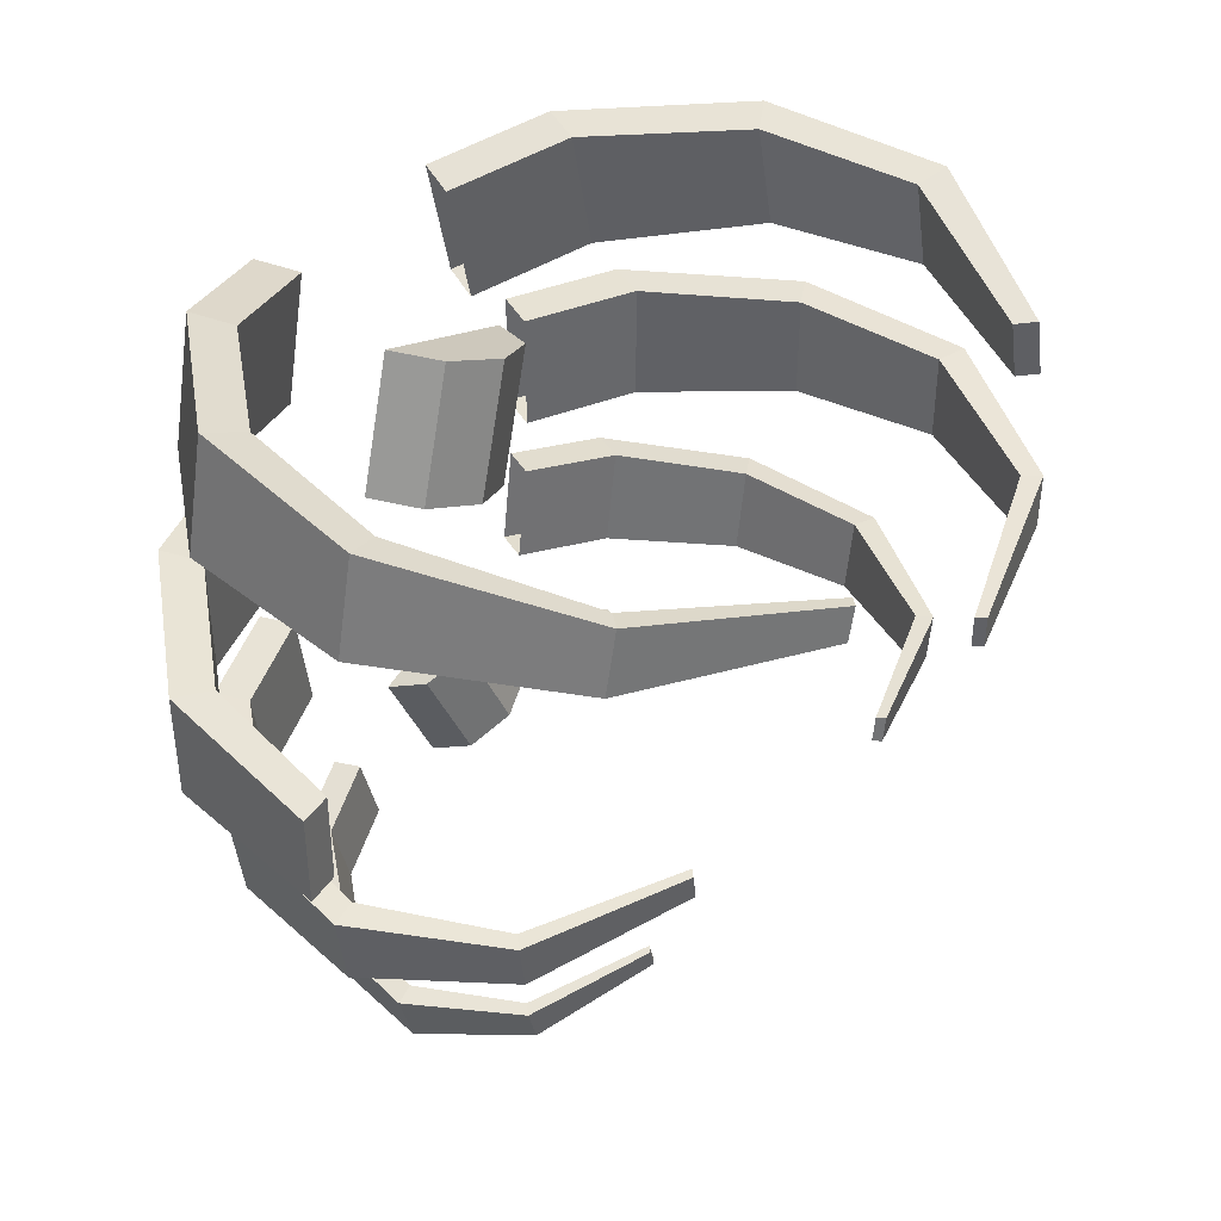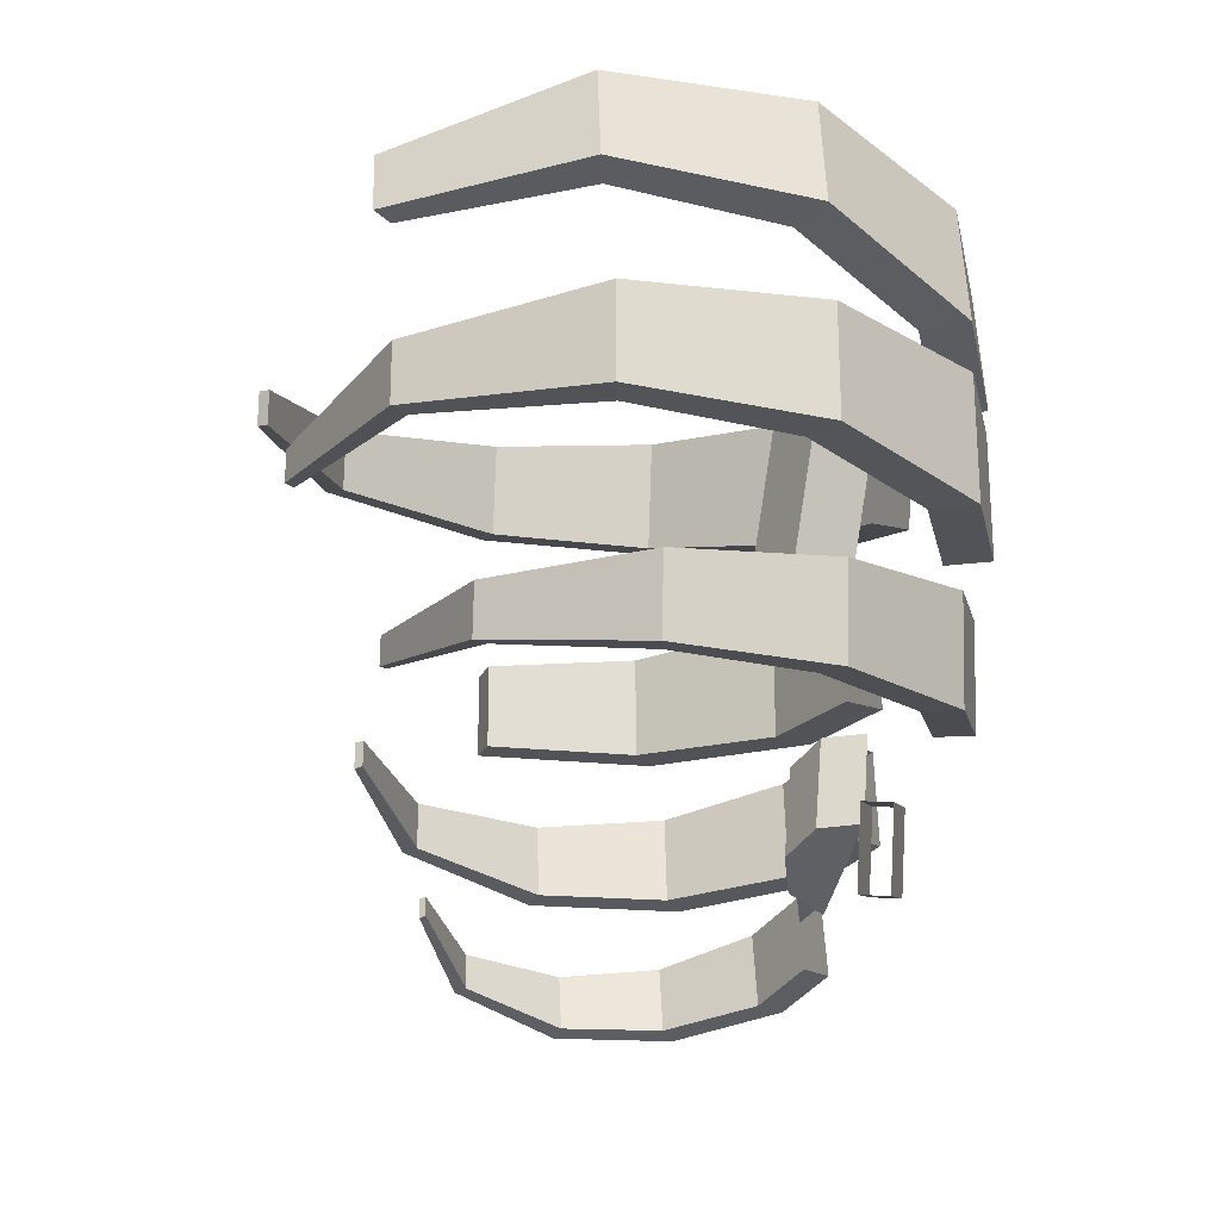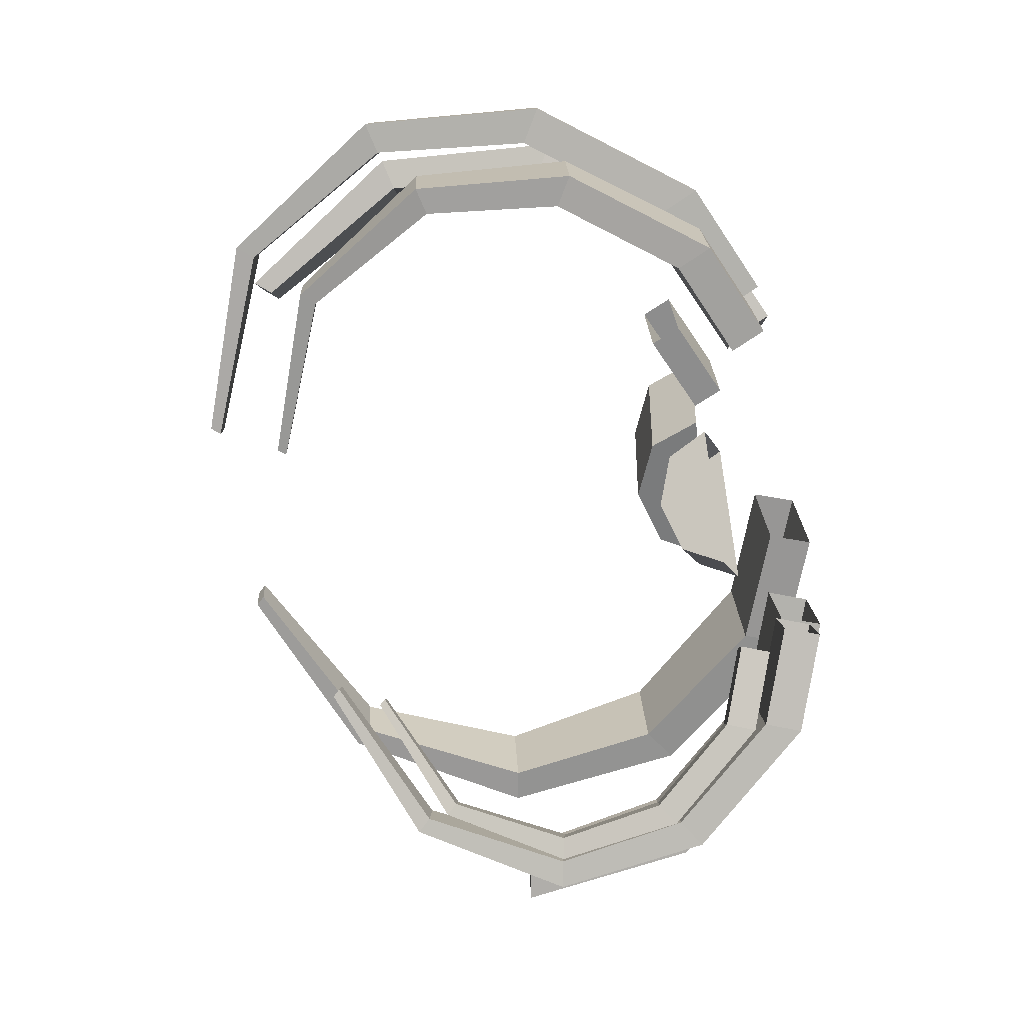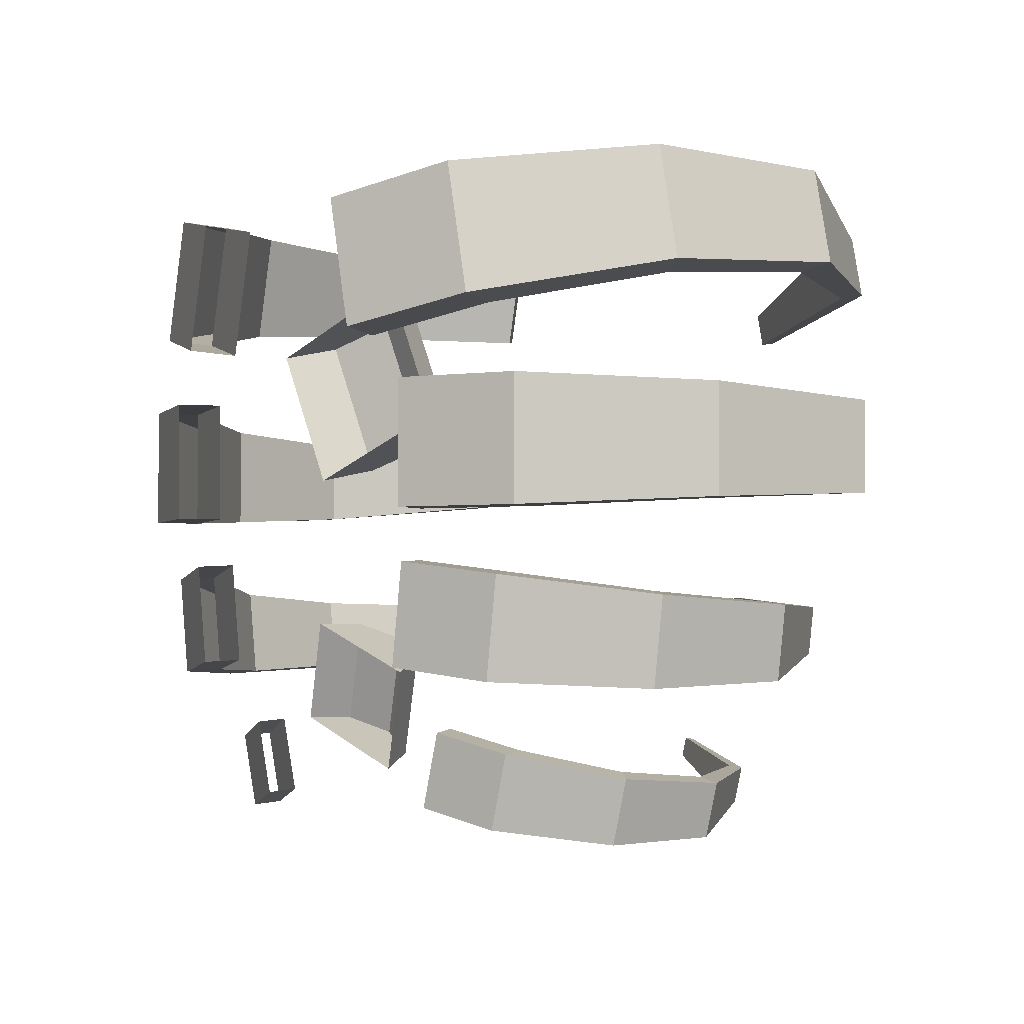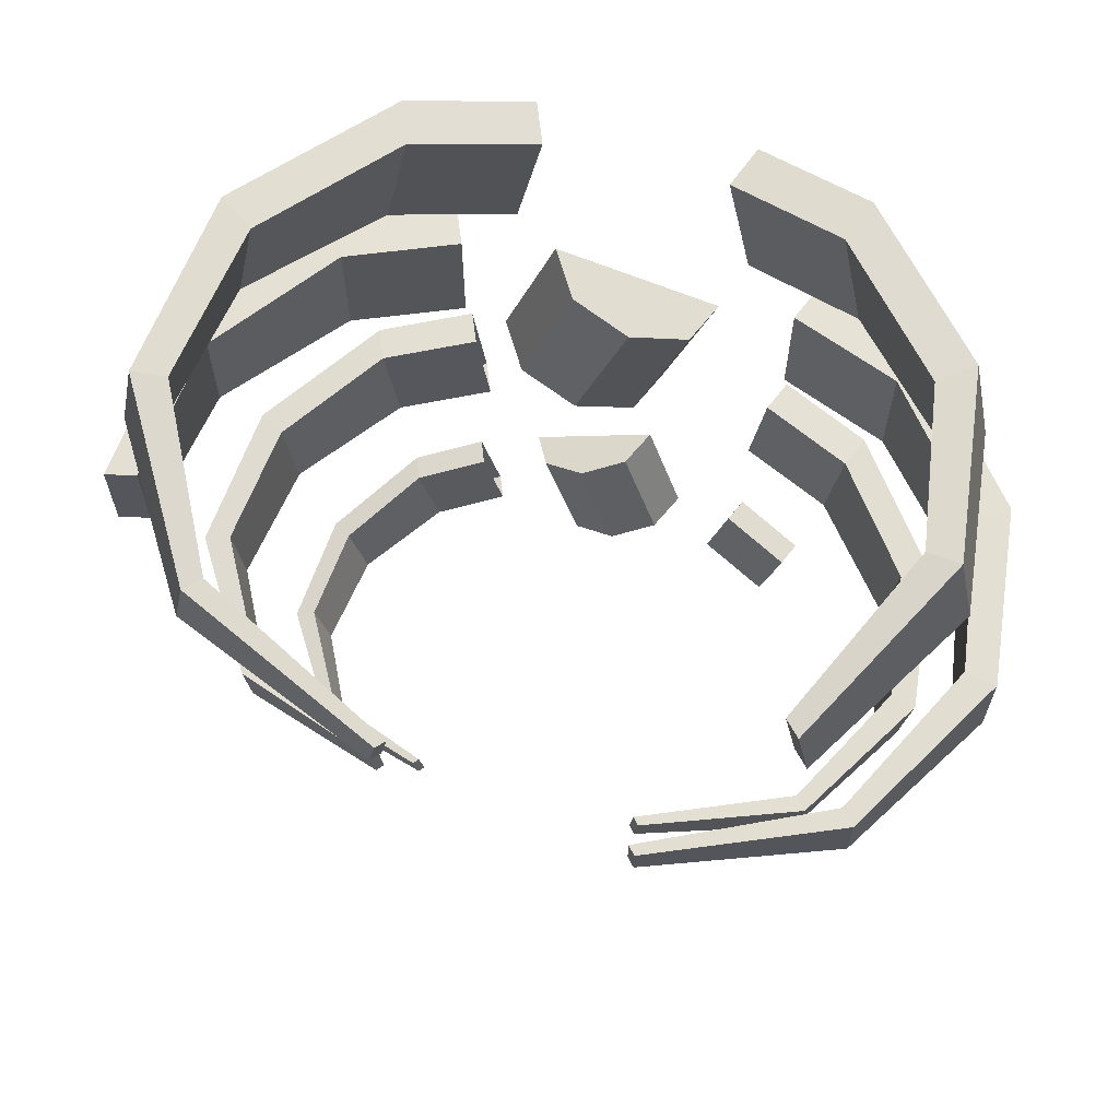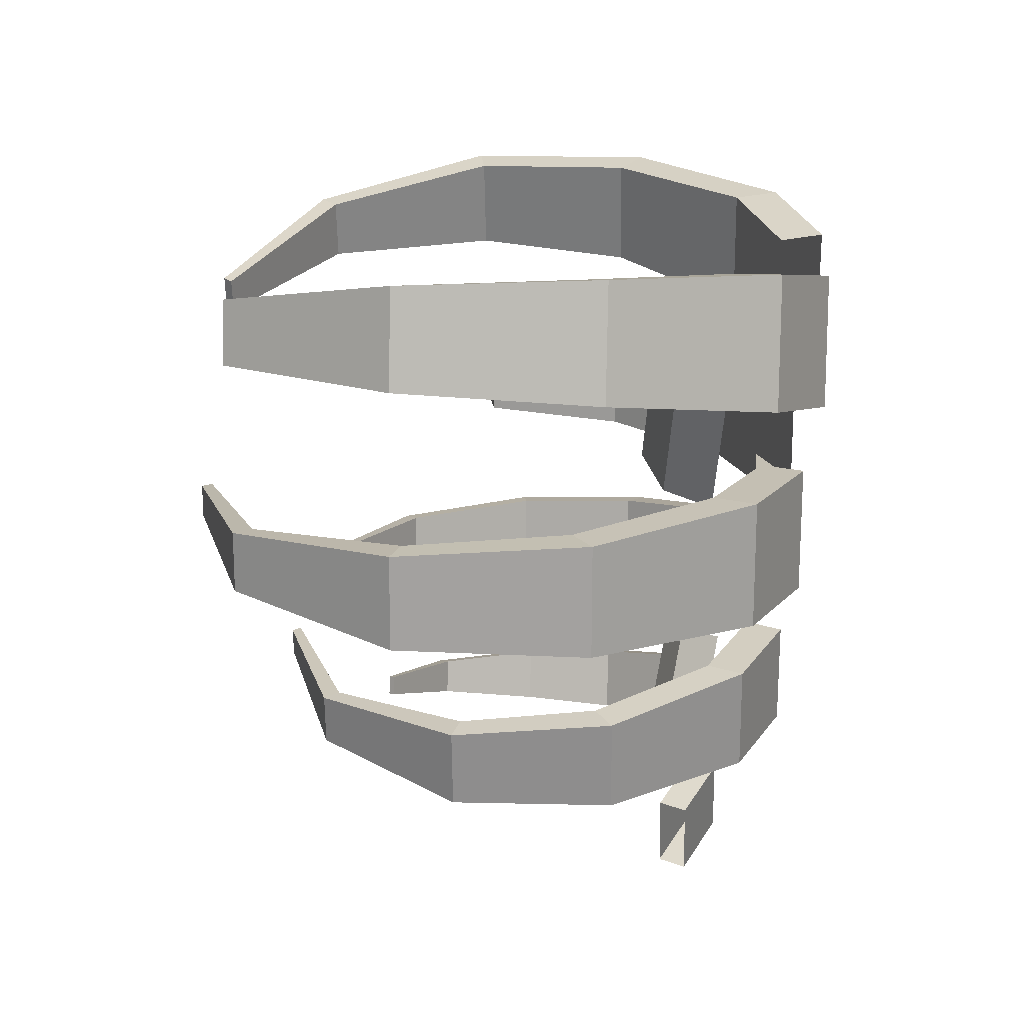
<metadata>
{"format":"obj","ext":"obj","renderer":"f3d","projection":"perspective","resolution":1024,"background":"white","views":[{"elev":39.9,"azim":131.7,"up":"+Z"},{"elev":-22.3,"azim":-99.5,"up":"+Z"},{"elev":-79.4,"azim":-78.4,"up":"+Z"},{"elev":-2.5,"azim":48.9,"up":"+Z"},{"elev":63.9,"azim":-165.3,"up":"+Z"},{"elev":17.8,"azim":-84.5,"up":"+Z"}]}
</metadata>
<code>
o ribcage_Cube.146
v 1.186 -0.742 0.3844
v 1.082 -0.4844 0.3844
v 1.186 -0.742 -0.3844
v 1.082 -0.4844 -0.3844
v 1.898 -0.4529 0.3844
v 1.794 -0.1953 0.3844
v 1.898 -0.4529 -0.3844
v 1.794 -0.1953 -0.3844
v 2.433 0.6053 -0.3358
v 2.637 0.4745 -0.3358
v 2.433 0.6053 0.3358
v 2.637 0.4745 0.3358
v 2.566 1.576 -0.2828
v 2.767 1.618 -0.2828
v 2.566 1.576 0.2828
v 2.767 1.618 0.2828
v 1.091 -0.6426 -0.7044
v 1.004 -0.4284 -0.6929
v 1.006 -0.6426 -1.338
v 0.9194 -0.4284 -1.327
v 1.678 -0.4022 -0.7831
v 1.592 -0.1879 -0.7715
v 1.593 -0.4022 -1.417
v 1.507 -0.1879 -1.405
v 2.039 0.478 -1.436
v 2.207 0.3692 -1.458
v 2.113 0.478 -0.8821
v 2.282 0.3692 -0.9047
v 2.155 1.286 -1.407
v 2.32 1.32 -1.429
v 2.217 1.286 -0.9406
v 2.382 1.32 -0.9628
v 1.737 2.099 -1.268
v 1.81 2.182 -1.277
v 1.778 2.099 -0.965
v 1.85 2.182 -0.9747
v 0.8032 2.518 -1.074
v 0.8433 2.564 -1.079
v 0.8257 2.518 -0.9062
v 0.8658 2.564 -0.9115
v 0.9464 -0.2484 -1.744
v 0.8832 -0.08686 -1.727
v 0.8184 -0.2484 -2.209
v 0.7552 -0.08686 -2.192
v 1.377 -0.06705 -1.863
v 1.314 0.0945 -1.845
v 1.249 -0.06705 -2.328
v 1.186 0.0945 -2.31
v 1.58 0.5967 -2.387
v 1.704 0.5146 -2.421
v 1.692 0.5967 -1.981
v 1.816 0.5146 -2.015
v 1.67 1.206 -2.377
v 1.791 1.232 -2.411
v 1.764 1.206 -2.035
v 1.885 1.232 -2.069
v 1.372 1.819 -2.231
v 1.425 1.881 -2.246
v 1.433 1.819 -2.009
v 1.486 1.881 -2.024
v 0.6941 2.135 -1.991
v 0.7235 2.17 -1.999
v 0.7279 2.135 -1.868
v 0.7574 2.17 -1.876
v 0.6807 -0.8713 1.51
v 0.5715 -0.5965 1.487
v 0.8495 -0.8713 0.7076
v 0.7403 -0.5965 0.6847
v 1.424 -0.5628 1.667
v 1.315 -0.288 1.644
v 1.593 -0.5628 0.864
v 1.484 -0.288 0.8411
v 2.141 0.5664 1.032
v 2.354 0.4268 1.077
v 1.993 0.5664 1.733
v 2.207 0.4268 1.778
v 2.269 1.602 1.117
v 2.478 1.647 1.161
v 2.144 1.602 1.707
v 2.354 1.647 1.751
v 1.704 2.646 1.106
v 1.796 2.752 1.125
v 1.623 2.646 1.49
v 1.715 2.752 1.509
v 0.4915 3.184 0.9406
v 0.5423 3.243 0.9513
v 0.4469 3.184 1.153
v 0.4976 3.243 1.164
v 0.379 -0.1699 1.066
v -0.5185 0.06351 0.7577
v -0.2134 0.1468 -0.0687
v 0.2606 -0.08782 -2.005
v 0.1477 0.1406 -1.92
v -0.1477 -0.001542 -1.087
v -0.3975 0.1042 -1.707
v -1.186 -0.742 0.3844
v -1.082 -0.4844 0.3844
v -1.186 -0.742 -0.3844
v -1.082 -0.4844 -0.3844
v -1.898 -0.4529 0.3844
v -1.794 -0.1953 0.3844
v -1.898 -0.4529 -0.3844
v -1.794 -0.1953 -0.3844
v -2.433 0.6053 -0.3358
v -2.637 0.4745 -0.3358
v -2.433 0.6053 0.3358
v -2.637 0.4745 0.3358
v -2.566 1.576 -0.2828
v -2.767 1.618 -0.2828
v -2.566 1.576 0.2828
v -2.767 1.618 0.2828
v -2.047 2.554 -0.1836
v -2.134 2.654 -0.1836
v -2.047 2.554 0.1836
v -2.134 2.654 0.1836
v -0.9028 3.058 -0.1016
v -0.9514 3.114 -0.1016
v -0.9028 3.058 0.1016
v -0.9514 3.114 0.1016
v -1.091 -0.6426 -0.7044
v -1.004 -0.4284 -0.6929
v -1.006 -0.6426 -1.338
v -0.9194 -0.4284 -1.327
v -1.678 -0.4022 -0.7831
v -1.592 -0.1879 -0.7715
v -1.593 -0.4022 -1.417
v -1.507 -0.1879 -1.405
v -2.039 0.478 -1.436
v -2.207 0.3692 -1.458
v -2.113 0.478 -0.8821
v -2.282 0.3692 -0.9047
v -2.155 1.286 -1.407
v -2.32 1.32 -1.429
v -2.217 1.286 -0.9406
v -2.382 1.32 -0.9628
v -1.737 2.099 -1.268
v -1.81 2.182 -1.277
v -1.778 2.099 -0.965
v -1.85 2.182 -0.9747
v -0.8032 2.518 -1.074
v -0.8433 2.564 -1.079
v -0.8257 2.518 -0.9062
v -0.8658 2.564 -0.9115
v -0.9464 -0.2484 -1.744
v -0.8832 -0.08686 -1.727
v -0.8184 -0.2484 -2.209
v -0.7552 -0.08686 -2.192
v -1.377 -0.06705 -1.863
v -1.314 0.0945 -1.845
v -1.249 -0.06705 -2.328
v -1.186 0.0945 -2.31
v -0.6807 -0.8713 1.51
v -0.5715 -0.5965 1.487
v -0.8495 -0.8713 0.7076
v -0.7403 -0.5965 0.6847
v -1.424 -0.5628 1.667
v -1.315 -0.288 1.644
v -1.593 -0.5628 0.864
v -1.484 -0.288 0.8411
v -2.141 0.5664 1.032
v -2.354 0.4268 1.077
v -1.993 0.5664 1.733
v -2.207 0.4268 1.778
v -2.269 1.602 1.117
v -2.478 1.647 1.161
v -2.144 1.602 1.707
v -2.354 1.647 1.751
v -1.704 2.646 1.106
v -1.796 2.752 1.125
v -1.623 2.646 1.49
v -1.715 2.752 1.509
v -0.6319 -0.2601 0.6832
v -0.3267 -0.1768 -0.1432
v -0.1755 0.224 0.9005
v 0.1297 0.3073 0.07416
v 0.1962 0.1273 1.028
v 0.5014 0.2106 0.2017
v 0.6842 -0.08654 0.2392
v -0.2606 -0.245 -1.083
v -0.5105 -0.1393 -1.703
v 0.1249 0.1144 -1.177
v -0.1249 0.2201 -1.797
v 0.3975 0.03485 -1.3
v 0.5105 -0.1935 -1.384
f 4 8 7 3
f 6 5 12 11
f 6 2 1 5
f 1 3 7 5
f 6 8 4 2
f 12 10 14 16
f 5 7 10 12
f 8 6 11 9
f 7 8 9 10
f 9 11 15 13
f 11 12 16 15
f 10 9 13 14
f 14 13 15 16
f 20 24 23 19
f 22 21 28 27
f 22 18 17 21
f 17 19 23 21
f 22 24 20 18
f 28 26 30 32
f 21 23 26 28
f 24 22 27 25
f 23 24 25 26
f 31 32 36 35
f 25 27 31 29
f 27 28 32 31
f 26 25 29 30
f 35 36 40 39
f 30 29 33 34
f 32 30 34 36
f 29 31 35 33
f 37 39 40 38
f 34 33 37 38
f 36 34 38 40
f 33 35 39 37
f 44 48 47 43
f 46 45 52 51
f 46 42 41 45
f 41 43 47 45
f 46 48 44 42
f 52 50 54 56
f 45 47 50 52
f 48 46 51 49
f 47 48 49 50
f 55 56 60 59
f 49 51 55 53
f 51 52 56 55
f 50 49 53 54
f 59 60 64 63
f 54 53 57 58
f 56 54 58 60
f 53 55 59 57
f 61 63 64 62
f 58 57 61 62
f 60 58 62 64
f 57 59 63 61
f 68 72 71 67
f 70 69 76 75
f 70 66 65 69
f 65 67 71 69
f 70 72 68 66
f 76 74 78 80
f 69 71 74 76
f 72 70 75 73
f 71 72 73 74
f 79 80 84 83
f 73 75 79 77
f 75 76 80 79
f 74 73 77 78
f 83 84 88 87
f 78 77 81 82
f 80 78 82 84
f 77 79 83 81
f 85 87 88 86
f 82 81 85 86
f 84 82 86 88
f 81 83 87 85
f 174 175 91 90
f 181 182 95 94
f 99 98 102 103
f 101 106 107 100
f 101 100 96 97
f 96 100 102 98
f 101 97 99 103
f 107 111 109 105
f 100 107 105 102
f 103 104 106 101
f 102 105 104 103
f 110 114 115 111
f 104 108 110 106
f 106 110 111 107
f 105 109 108 104
f 114 118 119 115
f 109 113 112 108
f 111 115 113 109
f 108 112 114 110
f 116 117 119 118
f 113 117 116 112
f 115 119 117 113
f 112 116 118 114
f 123 122 126 127
f 125 130 131 124
f 125 124 120 121
f 120 124 126 122
f 125 121 123 127
f 131 135 133 129
f 124 131 129 126
f 127 128 130 125
f 126 129 128 127
f 134 138 139 135
f 128 132 134 130
f 130 134 135 131
f 129 133 132 128
f 138 142 143 139
f 133 137 136 132
f 135 139 137 133
f 132 136 138 134
f 140 141 143 142
f 137 141 140 136
f 139 143 141 137
f 136 140 142 138
f 147 146 150 151
f 149 148 144 145
f 144 148 150 146
f 149 145 147 151
f 155 154 158 159
f 157 162 163 156
f 157 156 152 153
f 152 156 158 154
f 157 153 155 159
f 163 167 165 161
f 156 163 161 158
f 159 160 162 157
f 158 161 160 159
f 166 170 171 167
f 160 164 166 162
f 162 166 167 163
f 161 165 164 160
f 169 171 170 168
f 165 169 168 164
f 167 171 169 165
f 164 168 170 166
f 174 176 177 175
f 89 178 177 176
f 90 91 173 172
f 178 173 91 175 177
f 172 89 176 174 90
f 184 92 93 183
f 183 93 182 181
f 94 95 180 179
f 92 180 95 182 93
f 179 184 183 181 94

</code>
